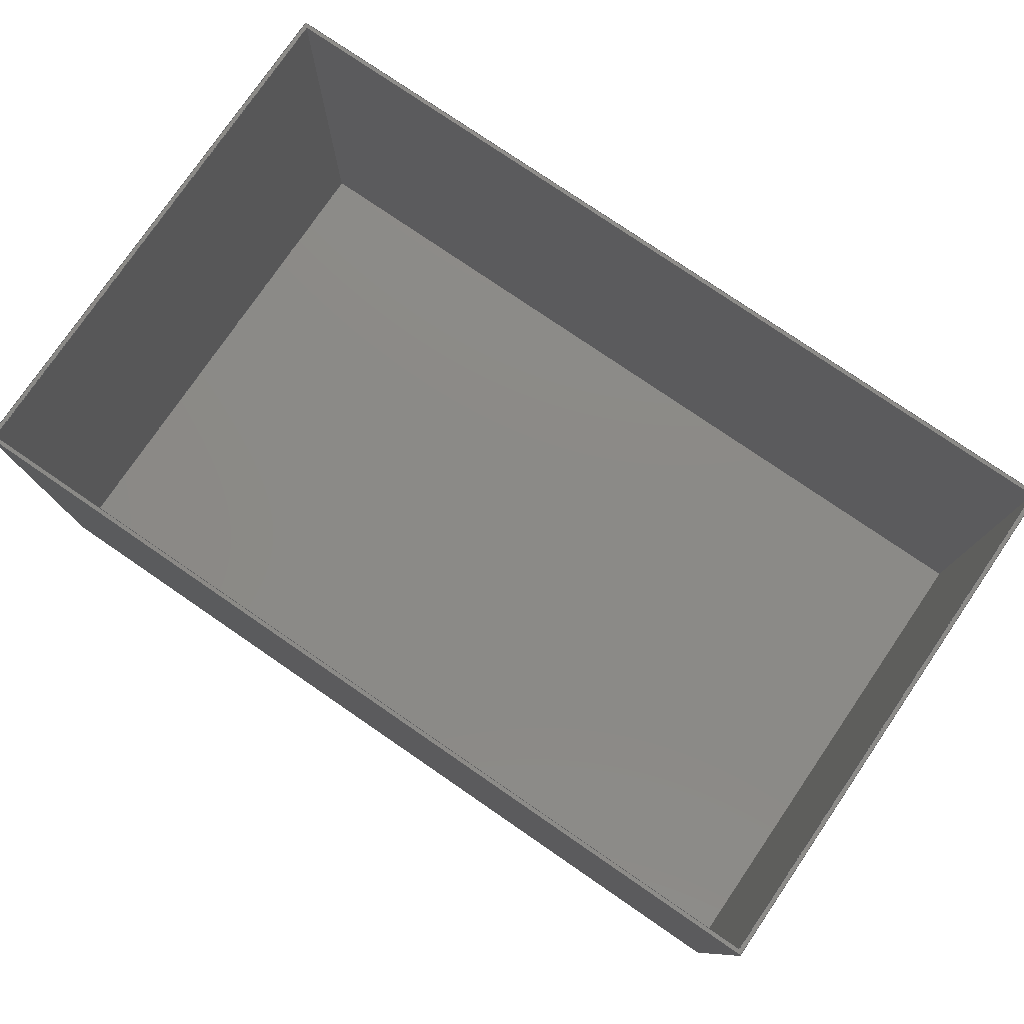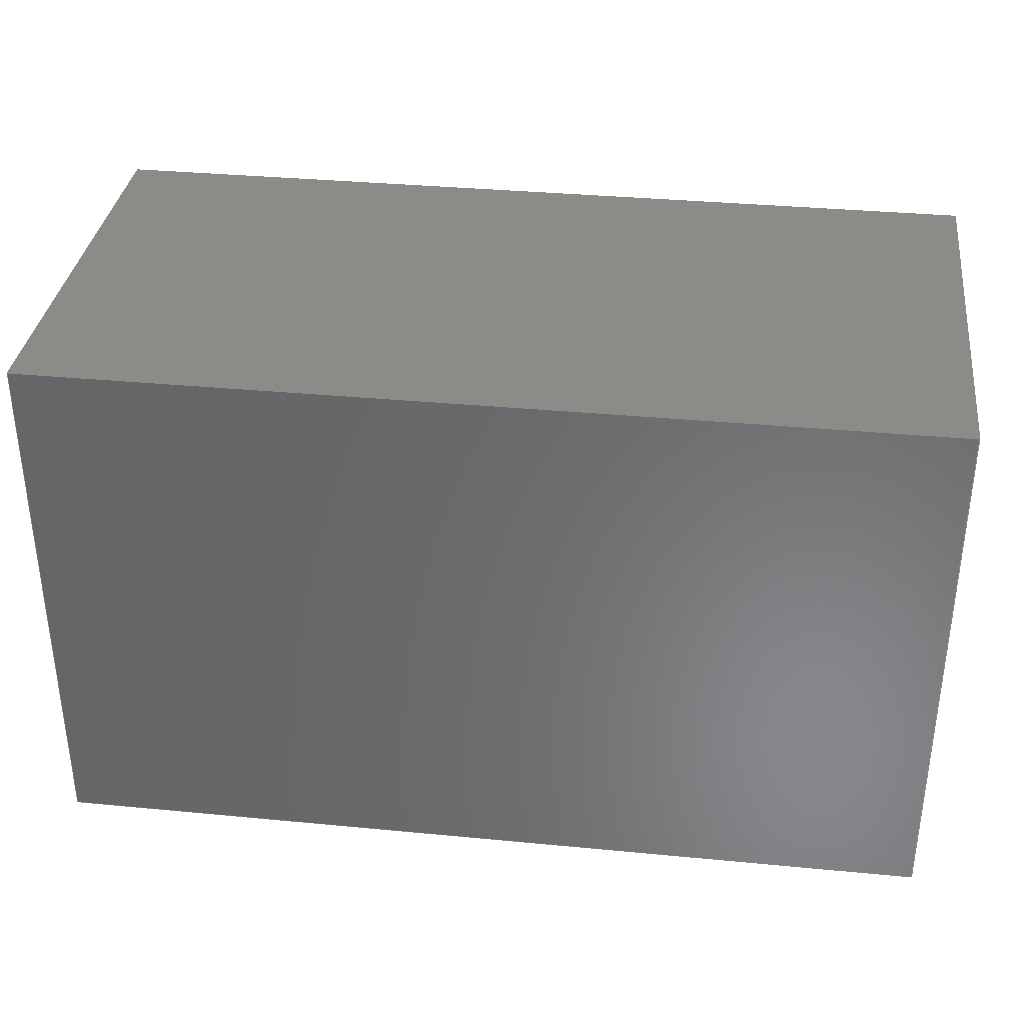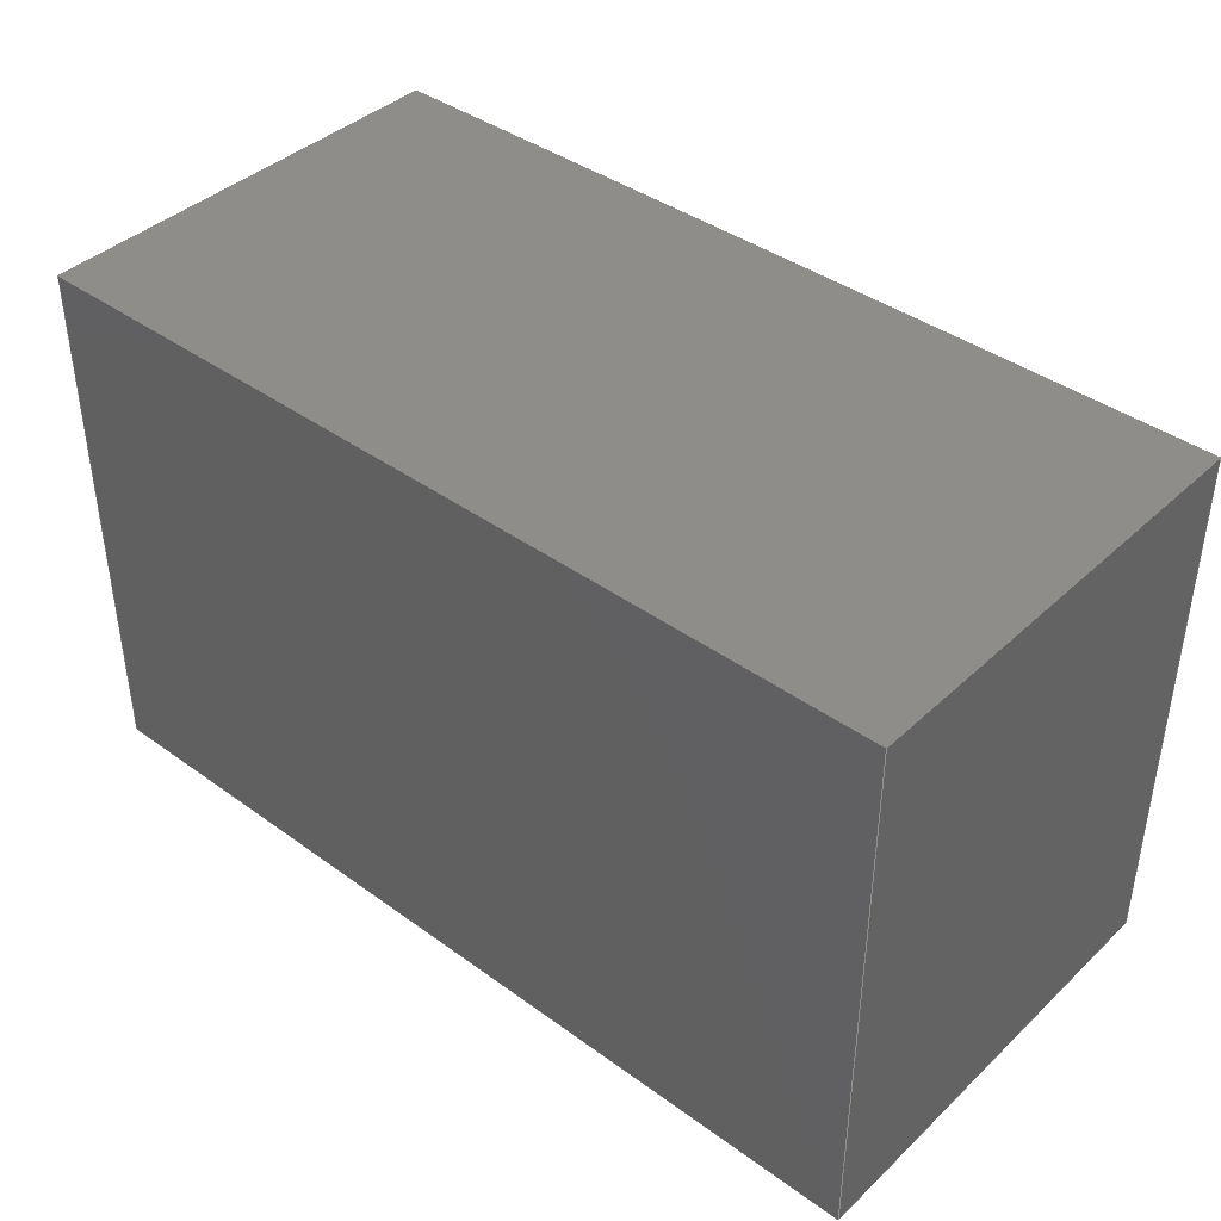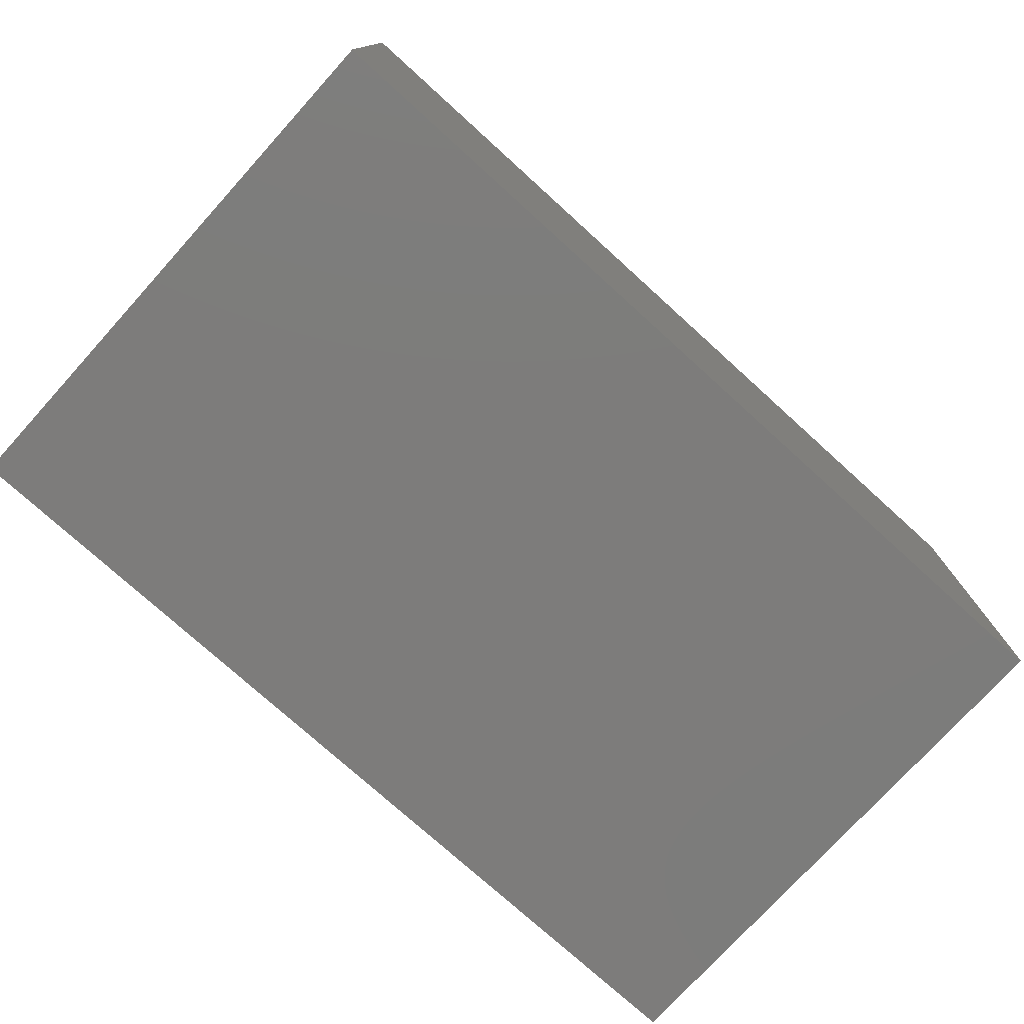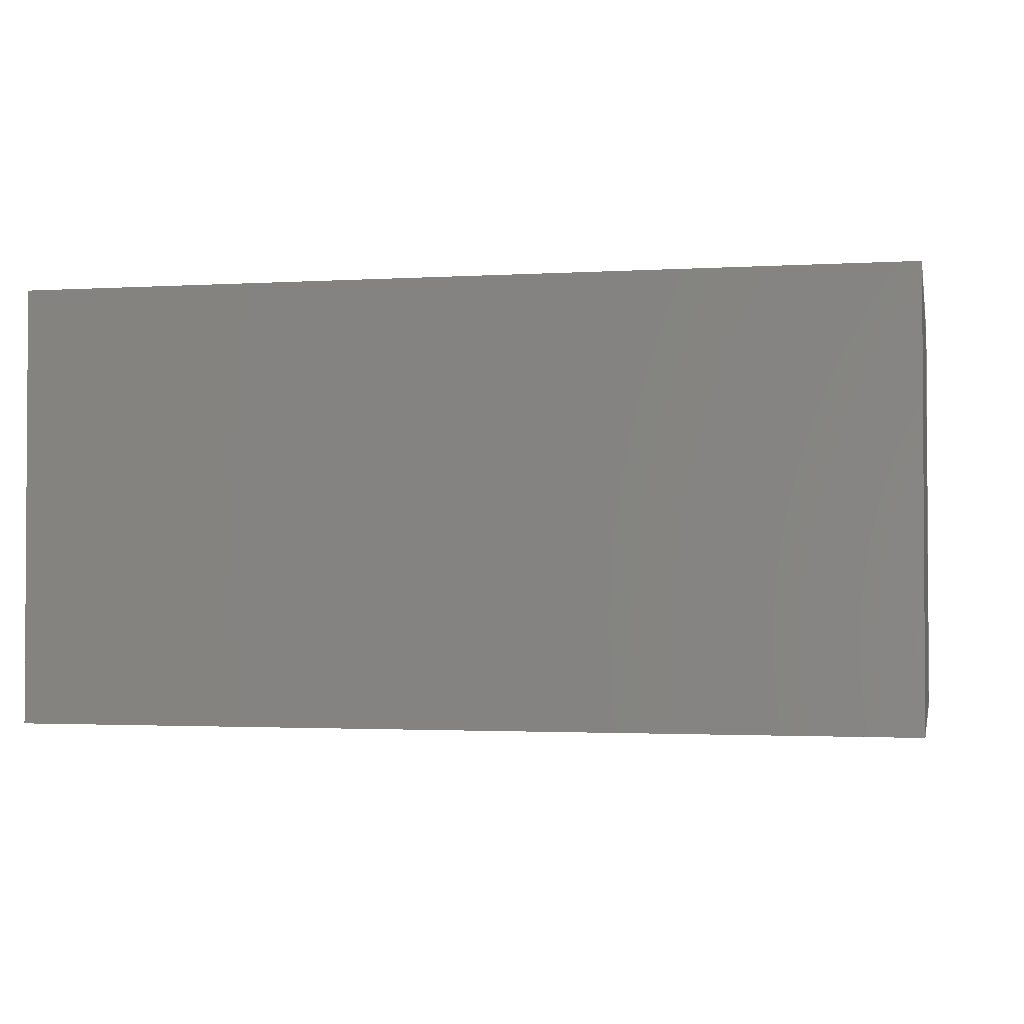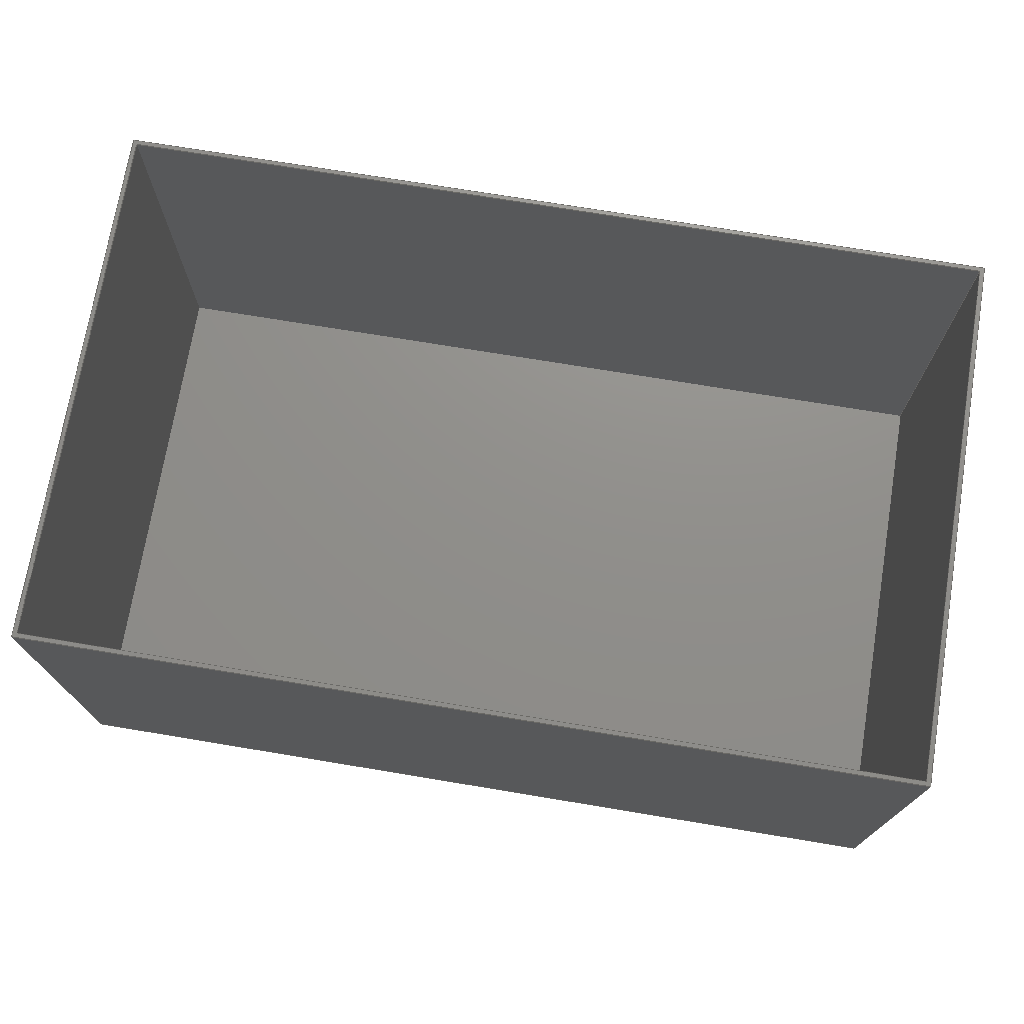
<metadata>
{"format":"iges","ext":"igs","renderer":"f3d","projection":"perspective","resolution":1024,"background":"white","views":[{"elev":77.9,"azim":34.4,"up":"+Y"},{"elev":34.9,"azim":7.3,"up":"+Z"},{"elev":40.6,"azim":41.5,"up":"+Z"},{"elev":-75.9,"azim":-42.2,"up":"+Y"},{"elev":-2.0,"azim":12.2,"up":"+Y"},{"elev":72.9,"azim":-170.6,"up":"+Y"}]}
</metadata>
<code>

,,11HUntitled v2,11HUntitled v2,7Hunknown,7Hunknown,32,38,7,99,15,,1,2,
2HMM,1,0.08,15H2.021e+07,0.01,1e+04,7Hunknown,7Hunknown,11,0,15H2
1.806e+05;
     186       1                                                00000000
     186            -127       1       0                               0
     514       2                                                00010000
     514                       1       1                               0
     510       3                                                00010000
     510            -127       1       1                               0
     510       4                                                00010000
     510            -127       1       1                               0
     510       5                                                00010000
     510            -127       1       1                               0
     510       6                                                00010000
     510            -127       1       1                               0
     510       7                                                00010000
     510            -127       1       1                               0
     510       8                                                00010000
     510            -127       1       1                               0
     510       9                                                00010000
     510            -127       1       1                               0
     510      10                                                00010000
     510            -127       1       1                               0
     510      11                                                00010000
     510            -127       1       1                               0
     510      12                                                00010000
     510            -127       1       1                               0
     510      13                                                00010000
     510            -127       1       1                               0
     508      14                                                00010000
     508                       1       1                               0
     508      15                                                00010000
     508                       1       1                               0
     508      16                                                00010000
     508                       1       1                               0
     508      17                                                00010000
     508                       1       1                               0
     508      18                                                00010000
     508                       1       1                               0
     508      19                                                00010000
     508                       1       1                               0
     508      20                                                00010000
     508                       1       1                               0
     508      21                                                00010000
     508                       1       1                               0
     508      22                                                00010000
     508                       1       1                               0
     508      23                                                00010000
     508                       1       1                               0
     508      24                                                00010000
     508                       1       1                               0
     508      25                                                00010000
     508                       1       1                               0
     126      26                                                00010000
     126       0               3       0                               0
     126      29                                                00010000
     126       0               3       0                               0
     126      32                                                00010000
     126       0               3       0                               0
     126      35                                                00010000
     126       0               3       0                               0
     126      38                                                00010000
     126       0               3       0                               0
     126      41                                                00010000
     126       0               3       0                               0
     126      44                                                00010000
     126       0               3       0                               0
     126      47                                                00010000
     126       0               3       0                               0
     126      50                                                00010000
     126       0               3       0                               0
     126      53                                                00010000
     126       0               3       0                               0
     126      56                                                00010000
     126       0               3       0                               0
     126      59                                                00010000
     126       0               3       0                               0
     126      62                                                00010000
     126       0               3       0                               0
     126      65                                                00010000
     126       0               3       0                               0
     126      68                                                00010000
     126       0               3       0                               0
     126      71                                                00010000
     126       0               3       0                               0
     126      74                                                00010000
     126       0               3       0                               0
     126      77                                                00010000
     126       0               3       0                               0
     126      80                                                00010000
     126       0               3       0                               0
     126      83                                                00010000
     126       0               3       0                               0
     126      86                                                00010000
     126       0               3       0                               0
     126      89                                                00010000
     126       0               3       0                               0
     126      92                                                00010000
     126       0               3       0                               0
     126      95                                                00010000
     126       0               3       0                               0
     128      98                                                00010000
     128       0    -127       6       0                               0
     128     104                                                00010000
     128       0    -127       6       0                               0
     128     110                                                00010000
     128       0    -127       7       0                               0
     128     117                                                00010000
     128       0    -127       7       0                               0
     128     124                                                00010000
     128       0    -127       5       0                               0
     128     129                                                00010000
     128       0    -127       5       0                               0
     128     134                                                00010000
     128       0    -127       5       0                               0
     128     139                                                00010000
     128       0    -127       6       0                               0
     128     145                                                00010000
     128       0    -127       5       0                               0
     128     150                                                00010000
     128       0    -127       5       0                               0
     128     155                                                00010000
     128       0    -127       5       0                               0
     502     160                                                00010000
     502                      11       1                               0
     504     171                                                00010001
     504                       7       1                               0
     406     178                                                00000000
     406                       1      15                               0
     314     179                                                00000200
     314                       2       0                               0
186,3,1,0,0,1,125;                                                     1
514,11,5,1,7,1,9,1,11,1,13,1,15,1,17,1,19,1,21,1,23,1,25,1;            3
510,99,1,1,27;                                                         5
510,101,1,1,29;                                                        7
510,103,1,1,31;                                                        9
510,105,1,1,33;                                                       11
510,107,1,1,35;                                                       13
510,109,1,1,37;                                                       15
510,111,1,1,39;                                                       17
510,113,1,1,41;                                                       19
510,115,2,1,43,45;                                                    21
510,117,1,1,47;                                                       23
510,119,1,1,49;                                                       25
508,4,0,123,1,0,0,0,123,2,1,0,0,123,3,0,0,0,123,4,0,0;                27
508,4,0,123,5,0,0,0,123,6,1,0,0,123,7,0,0,0,123,2,0,0;                29
508,4,0,123,8,0,0,0,123,4,1,0,0,123,9,0,0,0,123,10,0,0;               31
508,4,0,123,11,0,0,0,123,10,1,0,0,123,12,0,0,0,123,6,0,0;             33
508,4,0,123,13,0,0,0,123,14,1,0,0,123,15,0,0,0,123,16,0,0;            35
508,4,0,123,17,0,0,0,123,16,1,0,0,123,18,0,0,0,123,19,0,0;            37
508,4,0,123,20,0,0,0,123,19,1,0,0,123,21,0,0,0,123,22,0,0;            39
508,4,0,123,23,0,0,0,123,22,1,0,0,123,24,0,0,0,123,14,0,0;            41
508,4,0,123,24,1,0,0,123,21,1,0,0,123,18,1,0,0,123,15,1,0;            43
508,4,0,123,7,1,0,0,123,12,1,0,0,123,9,1,0,0,123,3,1,0;               45
508,4,0,123,5,1,0,0,123,1,1,0,0,123,8,1,0,0,123,11,1,0;               47
508,4,0,123,23,1,0,0,123,13,1,0,0,123,17,1,0,0,123,20,1,0;            49
126,1,1,0,0,1,0,0,0,12.85,12.85,1,1,170.6,1,          51
100.1,170.6,1,-28.42,0,12.85,      51
0,0,0;                                                             51
126,1,1,0,0,1,0,0.1,0.1,10.6,10.6,1,1,170.6,1,          53
100.1,170.6,106,100.1,0.1,          53
10.6,0,0,0;                                                        53
126,1,1,0,0,1,0,-12.85,-12.85,0,0,1,1,170.6,106,      55
-28.42,170.6,106,100.1,-12.85,      55
0,0,0,0;                                                          55
126,1,1,0,0,1,0,0.1,0.1,10.6,10.6,1,1,170.6,1,          57
-28.42,170.6,106,-28.42,0.1,        57
10.6,0,0,0;                                                        57
126,1,1,0,0,1,0,0,0,21.34,21.34,1,1,-42.79,1,       59
100.1,170.6,1,100.1,0,21.34,      59
0,0,0;                                                             59
126,1,1,0,0,1,0,0.1,0.1,10.6,10.6,1,1,-42.79,1,         61
100.1,-42.79,106,100.1,0.1,         61
10.6,0,0,0;                                                        61
126,1,1,0,0,1,0,-21.34,-21.34,0,0,1,1,170.6,         63
106,100.1,-42.79,106,100.1,        63
-21.34,0,0,0,0;                                                  63
126,1,1,0,0,1,0,0,0,21.34,21.34,1,1,170.6,1,        65
-28.42,-42.79,1,-28.42,0,          65
21.34,0,0,0;                                                      65
126,1,1,0,0,1,0,-21.34,-21.34,0,0,1,1,-42.79,        67
106,-28.42,170.6,106,-28.42,       67
-21.34,0,0,0,0;                                                  67
126,1,1,0,0,1,0,0.1,0.1,10.6,10.6,1,1,-42.79,1,         69
-28.42,-42.79,106,-28.42,0.1,       69
10.6,0,0,0;                                                        69
126,1,1,0,0,1,0,0,0,12.85,12.85,1,1,-42.79,1,         71
-28.42,-42.79,1,100.1,0,           71
12.85,0,0,0;                                                       71
126,1,1,0,0,1,0,-12.85,-12.85,0,0,1,1,-42.79,          73
106,100.1,-42.79,106,-28.42,       73
-12.85,0,0,0,0;                                                   73
126,1,1,0,0,1,0,0,0,13.05,13.05,1,1,-43.79,0,         75
101.1,-43.79,0,-29.42,0,           75
13.05,0,0,0;                                                       75
126,1,1,0,0,1,0,0,0,10.6,10.6,1,1,-43.79,0,           77
101.1,-43.79,106,101.1,0,          77
10.6,0,0,0;                                                        77
126,1,1,0,0,1,0,-13.05,-13.05,0,0,1,1,-43.79,          79
106,-29.42,-43.79,106,101.1,       79
-13.05,0,0,0,0;                                                   79
126,1,1,0,0,1,0,0,0,10.6,10.6,1,1,-43.79,0,           81
-29.42,-43.79,106,-29.42,0,        81
10.6,0,0,0;                                                        81
126,1,1,0,0,1,0,0,0,21.54,21.54,1,1,-43.79,0,       83
-29.42,171.6,0,-29.42,0,           83
21.54,0,0,0;                                                      83
126,1,1,0,0,1,0,-21.54,-21.54,0,0,1,1,171.6,         85
106,-29.42,-43.79,106,-29.42,      85
-21.54,0,0,0,0;                                                  85
126,1,1,0,0,1,0,0,0,10.6,10.6,1,1,171.6,0,            87
-29.42,171.6,106,-29.42,0,         87
10.6,0,0,0;                                                        87
126,1,1,0,0,1,0,0,0,13.05,13.05,1,1,171.6,0,          89
-29.42,171.6,0,101.1,0,13.05,      89
0,0,0;                                                             89
126,1,1,0,0,1,0,-13.05,-13.05,0,0,1,1,171.6,106,      91
101.1,171.6,106,-29.42,-13.05,      91
0,0,0,0;                                                          91
126,1,1,0,0,1,0,0,0,10.6,10.6,1,1,171.6,0,            93
101.1,171.6,106,101.1,0,10.6,      93
0,0,0;                                                             93
126,1,1,0,0,1,0,0,0,21.54,21.54,1,1,171.6,0,        95
101.1,-43.79,0,101.1,0,            95
21.54,0,0,0;                                                      95
126,1,1,0,0,1,0,-21.54,-21.54,0,0,1,1,-43.79,        97
106,101.1,171.6,106,101.1,         97
-21.54,0,0,0,0;                                                  97
128,1,1,1,1,0,0,1,0,0,-0.001,-0.001,12.85,12.85,                    99
0.099,0.099,10.6,10.6,1,1,1,1,      99
170.6,0.99,-28.43,                 99
170.6,0.99,100.1,                  99
170.6,106,-28.43,170.6,           99
106,100.1,-0.001,12.85,0.099,10.6;      99
128,1,1,1,1,0,0,1,0,0,-0.001,-0.001,21.34,21.34,                   101
0.099,0.099,10.6,10.6,1,1,1,1,     101
170.6,0.99,100.1,                 101
-42.8,0.99,100.1,                101
170.6,106,100.1,-42.8,          101
106,100.1,-0.001,21.34,0.099,10.6;     101
128,1,1,1,1,0,0,1,0,0,-0.001,-0.001,21.34,21.34,                   103
0.099,0.099,10.6,10.6,1,1,1,1,     103
-42.8,0.99,-28.42,               103
170.6,0.99,-28.42,                103
-42.8,106,-28.42,170.6,         103
106,-28.42,-0.001,21.34,0.099,           103
10.6;                                                              103
128,1,1,1,1,0,0,1,0,0,-0.001,-0.001,12.85,12.85,                   105
0.099,0.099,10.6,10.6,1,1,1,1,     105
-42.79,0.99,100.1,                105
-42.79,0.99,-28.43,               105
-42.79,106,100.1,-42.79,         105
106,-28.43,-0.001,12.85,0.099,           105
10.6;                                                              105
128,1,1,1,1,0,0,1,0,0,-0.001,-0.001,13.05,13.05,-0.001,-0.001,     107
10.6,10.6,1,1,1,1,-43.79,-0.01,                   107
-29.43,-43.79,-0.01,101.1,          107
-43.79,106,-29.43,-43.79,        107
106,101.1,-0.001,13.05,-0.001,10.6;                 107
128,1,1,1,1,0,0,1,0,0,-0.001,-0.001,21.54,21.54,-0.001,-0.001,     109
10.6,10.6,1,1,1,1,171.6,-0.01,                    109
-29.42,-43.8,-0.01,-29.42,         109
171.6,106,-29.42,-43.8,         109
106,-29.42,-0.001,21.54,-0.001,10.6;                109
128,1,1,1,1,0,0,1,0,0,-0.001,-0.001,13.05,13.05,-0.001,-0.001,     111
10.6,10.6,1,1,1,1,171.6,-0.01,                    111
101.1,171.6,-0.01,-29.43,           111
171.6,106,101.1,171.6,           111
106,-29.43,-0.001,13.05,-0.001,10.6;                111
128,1,1,1,1,0,0,1,0,0,-0.001,-0.001,     113
21.54,21.54,-0.001,-0.001,10.6,10.6,1,1,1,1,               113
-43.8,-0.01,101.1,171.6,-0.01,     113
101.1,-43.8,106,101.1,          113
171.6,106,101.1,-0.001,       113
21.54,-0.001,10.6;                                                113
128,1,1,1,1,0,0,1,0,0,-6.526,-6.526,6.526,6.526,-10.77,-10.77,     115
10.77,10.77,1,1,1,1,-43.8,106,                    115
-29.43,-43.8,106,101.1,           115
171.6,106,-29.43,171.6,106,       115
101.1,-6.526,6.526,-10.77,10.77;                        115
128,1,1,1,1,0,0,1,0,0,-6.426,-6.426,6.426,6.426,-10.67,-10.67,     117
10.67,10.67,1,1,1,1,-42.8,1,                      117
-28.43,-42.8,1,100.1,             117
170.6,1,-28.43,170.6,1,           117
100.1,-6.426,6.426,-10.67,10.67;                        117
128,1,1,1,1,0,0,1,0,0,-10.77,-10.77,10.77,10.77,-6.526,          119
-6.526,6.526,6.526,1,1,1,1,171.6,0,                  119
101.1,-43.8,0,101.1,              119
171.6,0,-29.43,-43.8,0,          119
-29.43,-10.77,10.77,-6.526,6.526;                       119
502,16,170.6,1,100.1,170.6,1,     121
-28.42,170.6,106,100.1,            121
170.6,106,-28.42,-42.79,1,        121
100.1,-42.79,106,100.1,            121
-42.79,1,-28.42,-42.79,106,       121
-28.42,-43.79,0,101.1,             121
-43.79,0,-29.42,-43.79,106,       121
101.1,-43.79,106,-29.42,           121
171.6,0,-29.42,171.6,106,         121
-29.42,171.6,0,101.1,              121
171.6,106,101.1;                              121
504,24,51,121,1,121,2,53,121,1,121,3,55,121,4,121,3,57,121,2,        123
121,4,59,121,5,121,1,61,121,5,121,6,63,121,3,121,6,65,121,2,121,     123
7,67,121,8,121,4,69,121,7,121,8,71,121,7,121,5,73,121,6,121,8,       123
75,121,9,121,10,77,121,9,121,11,79,121,12,121,11,81,121,10,121,      123
12,83,121,10,121,13,85,121,14,121,12,87,121,13,121,14,89,121,13,     123
121,15,91,121,16,121,14,93,121,15,121,16,95,121,15,121,9,97,121,     123
11,121,16;                                                           123
406,1,5HBody1;                                                       125
314,62.75,62.75,62.75,13HSteel      127
- Satin;                                                             127
S      1G      3D    128P    180
</code>
